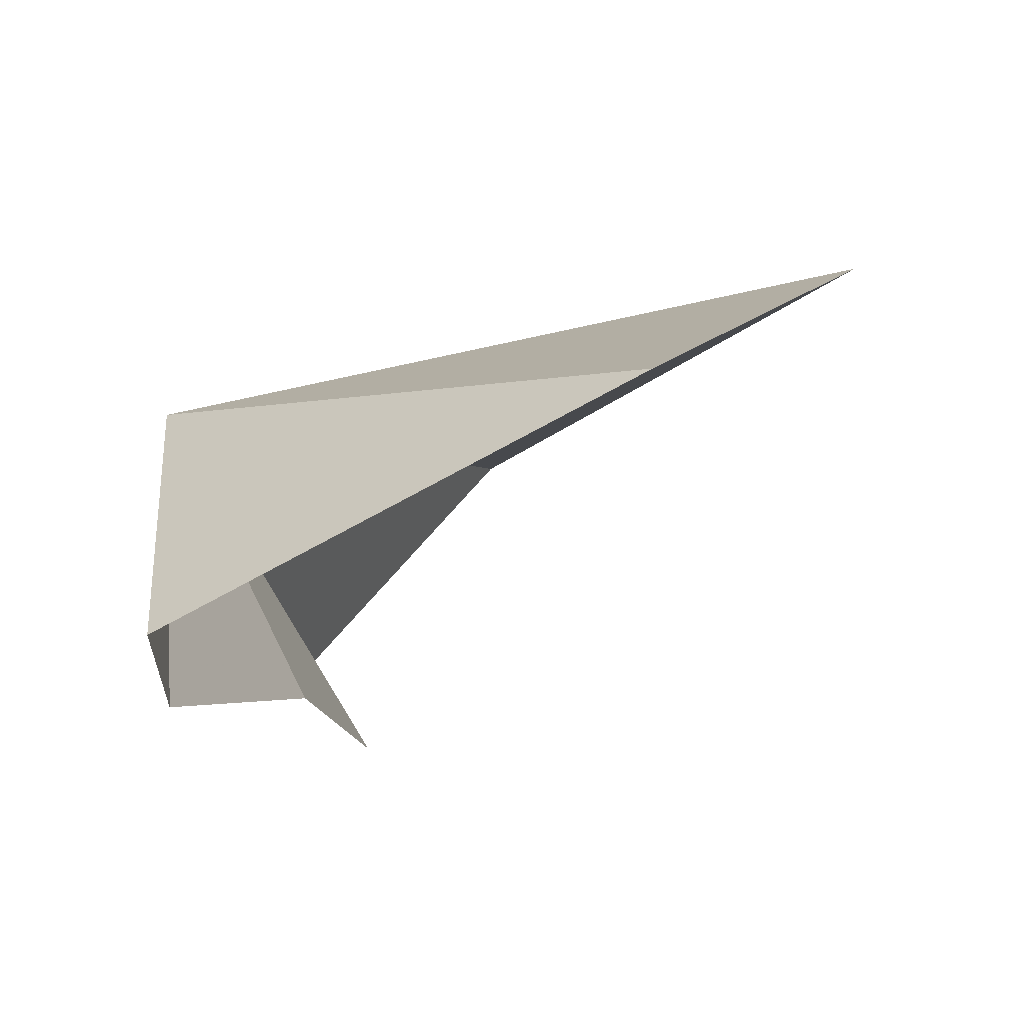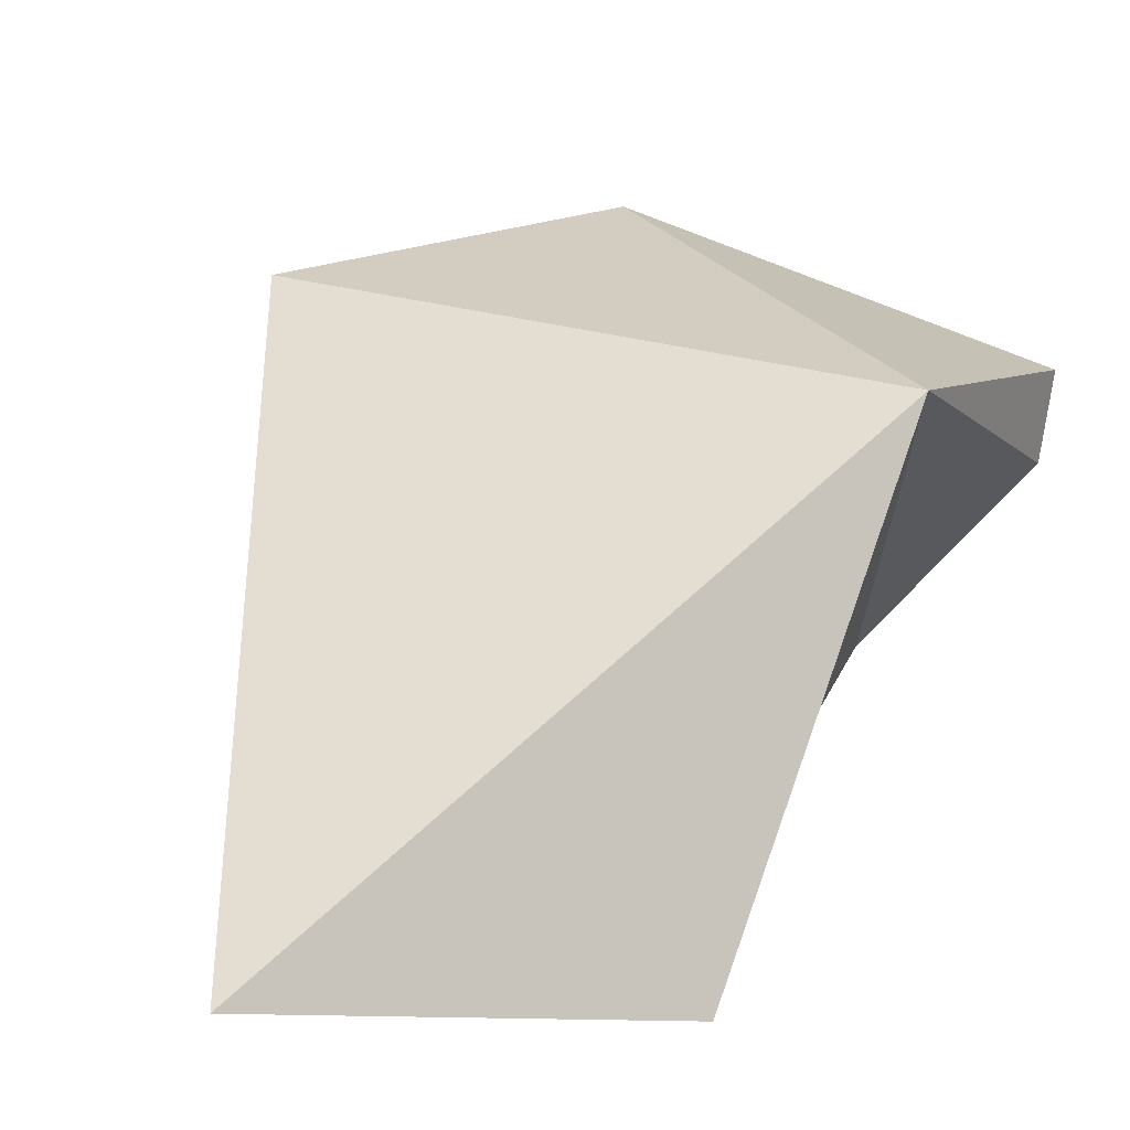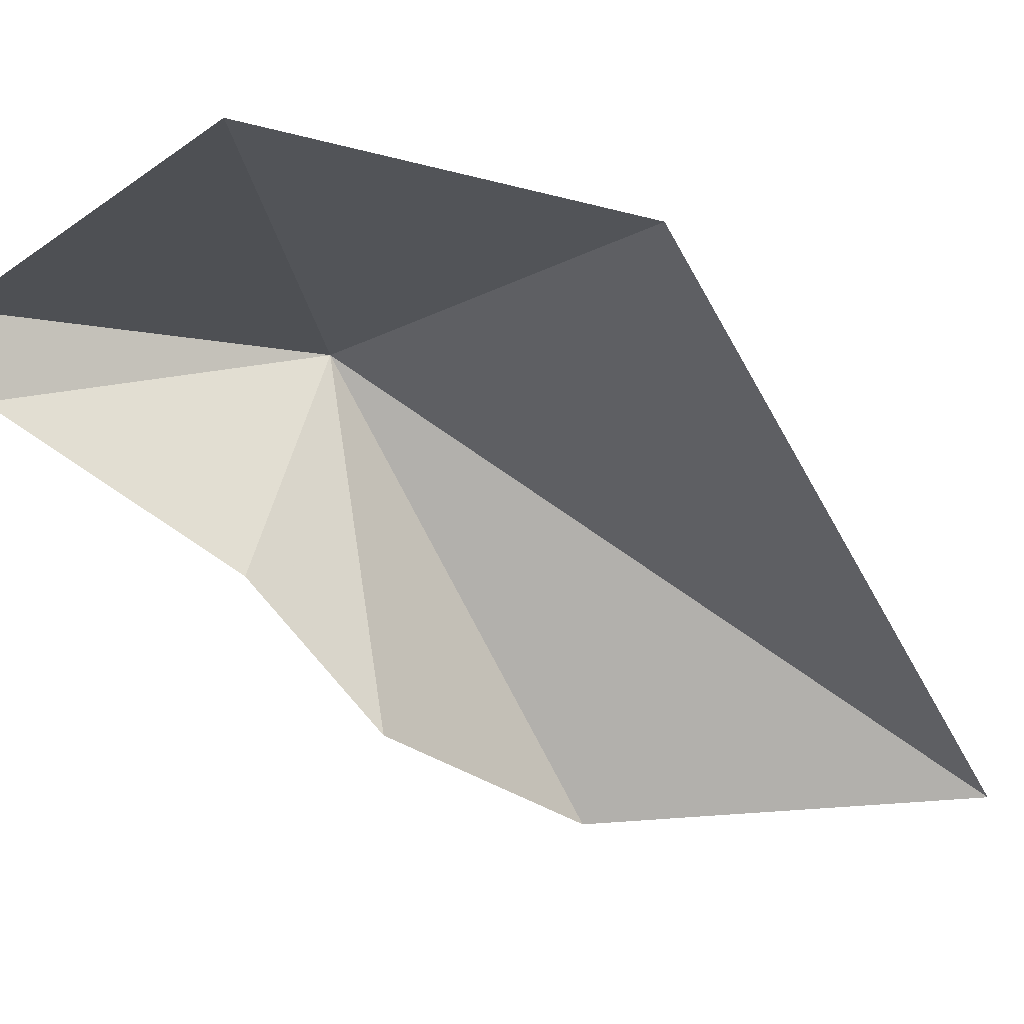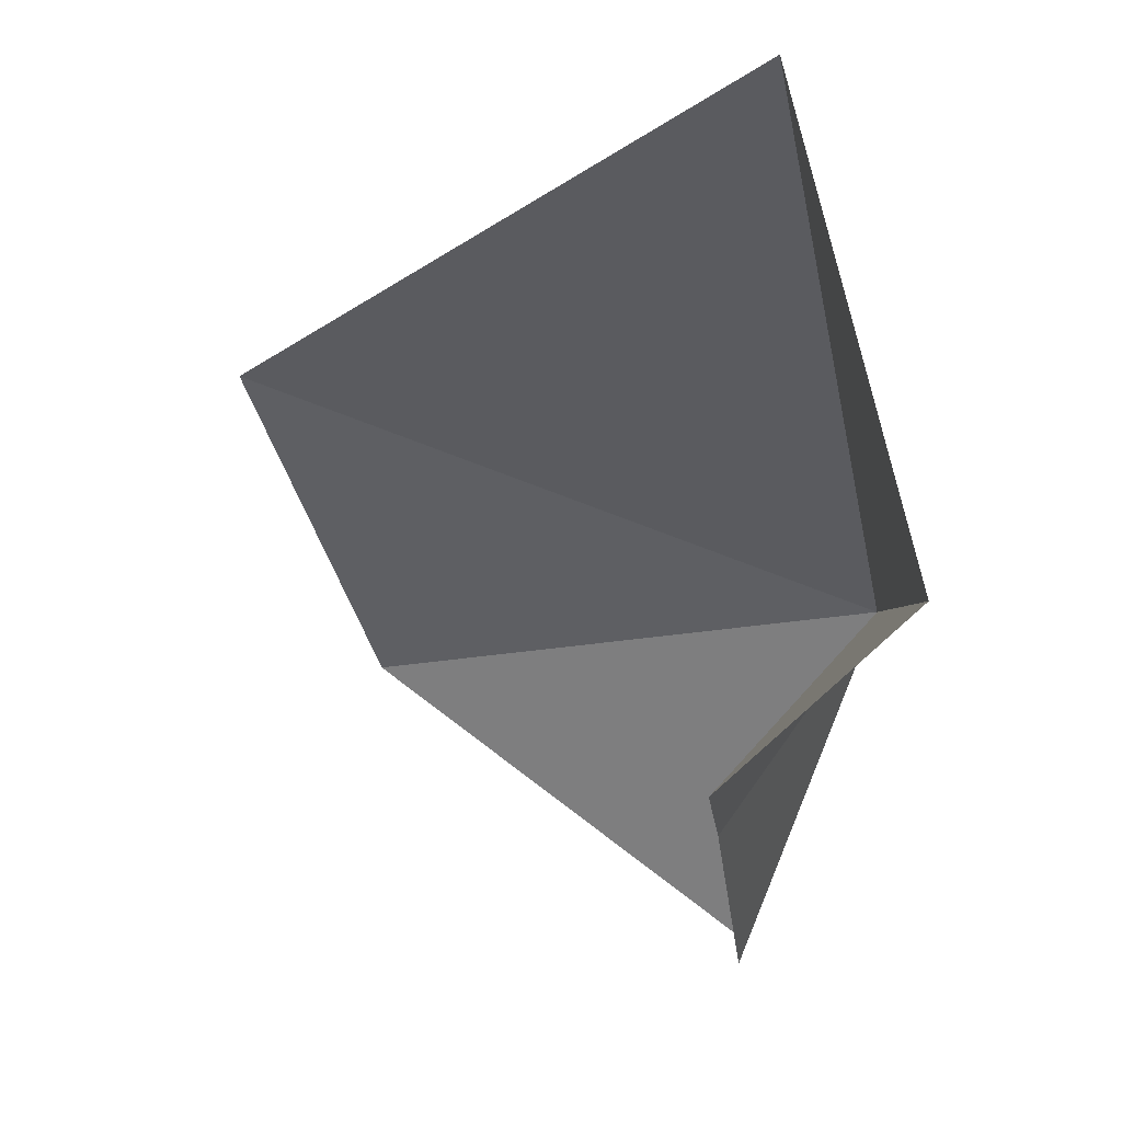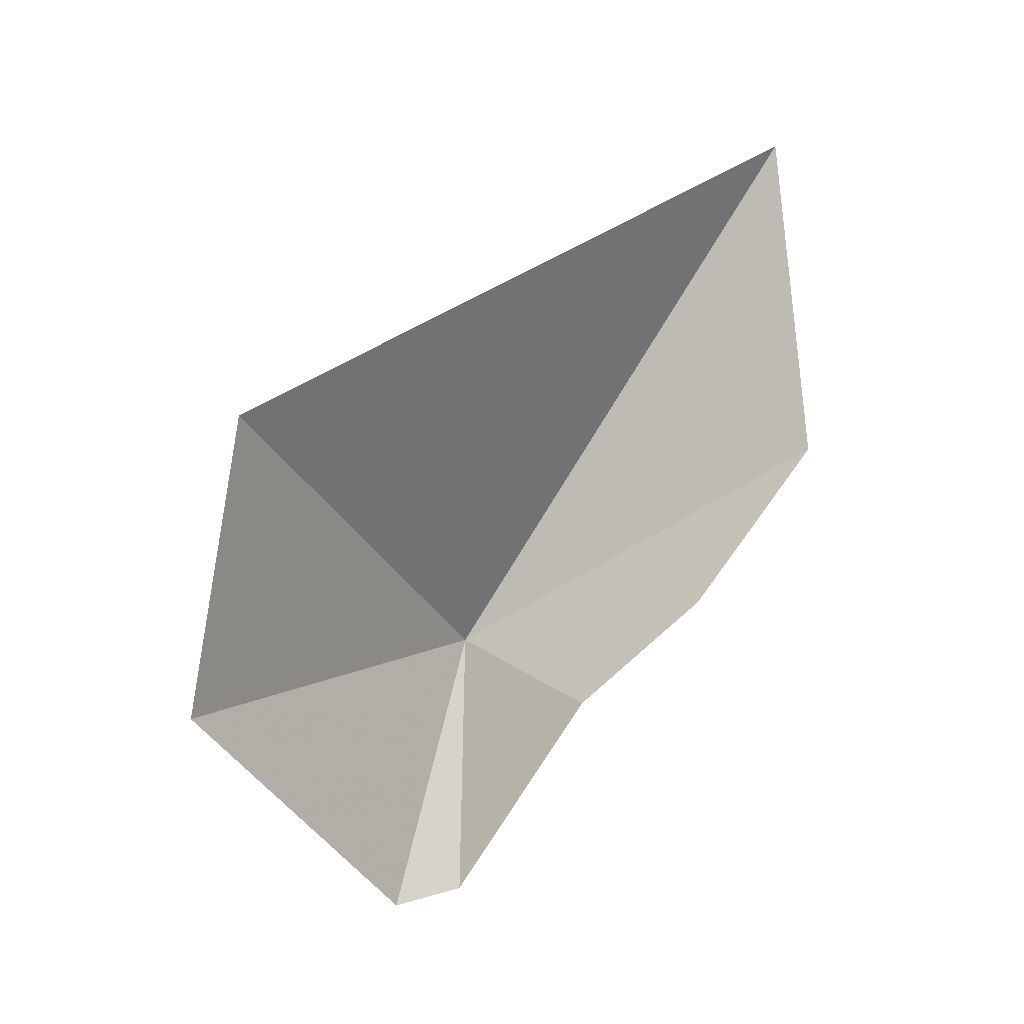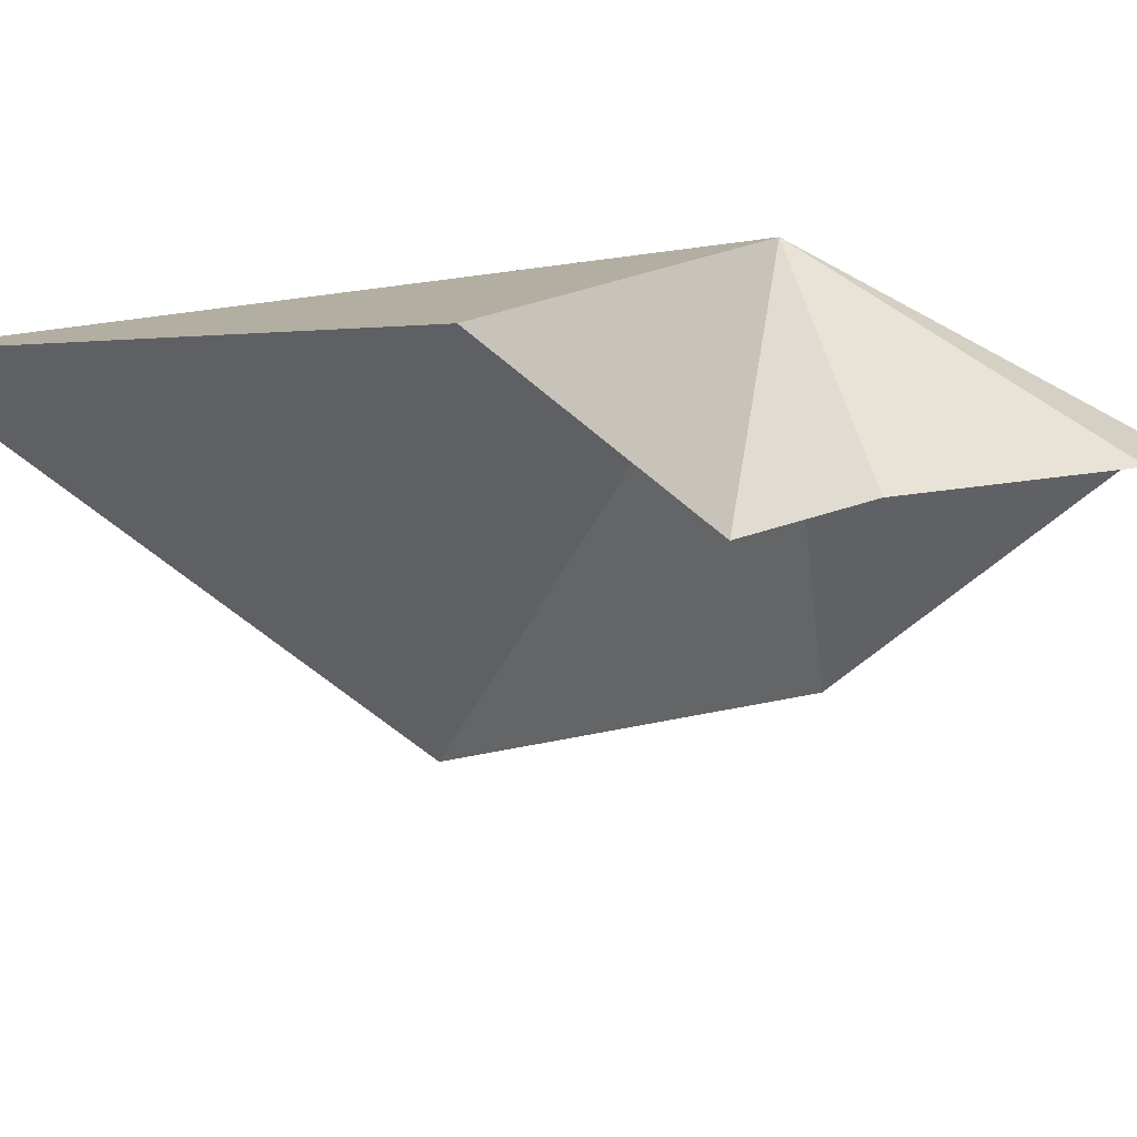
<metadata>
{"format":"obj","ext":"obj","renderer":"f3d","projection":"perspective","resolution":1024,"background":"white","views":[{"elev":33.9,"azim":-159.5,"up":"+Y"},{"elev":-1.4,"azim":48.4,"up":"+Y"},{"elev":4.5,"azim":-95.9,"up":"+Y"},{"elev":-63.7,"azim":7.6,"up":"+Y"},{"elev":-5.0,"azim":-75.2,"up":"+Z"},{"elev":-72.4,"azim":85.0,"up":"+Y"}]}
</metadata>
<code>
v 6.88 -49.65 36.02
v 3.243 -54.26 34.05
v 3.243 -50.54 28.62
v -5.347 -46.94 41.67
v -3.801 -45.01 33.65
v 3.243 -57.72 36.98
v 5.802 -59.77 50.96
v 7.238 -60.49 41.8
v 3.243 -48.59 28.06
f 1 2 3
f 1 5 4
f 1 6 2
f 1 7 8
f 1 9 5
f 1 3 9
f 1 8 6
f 1 4 7

</code>
